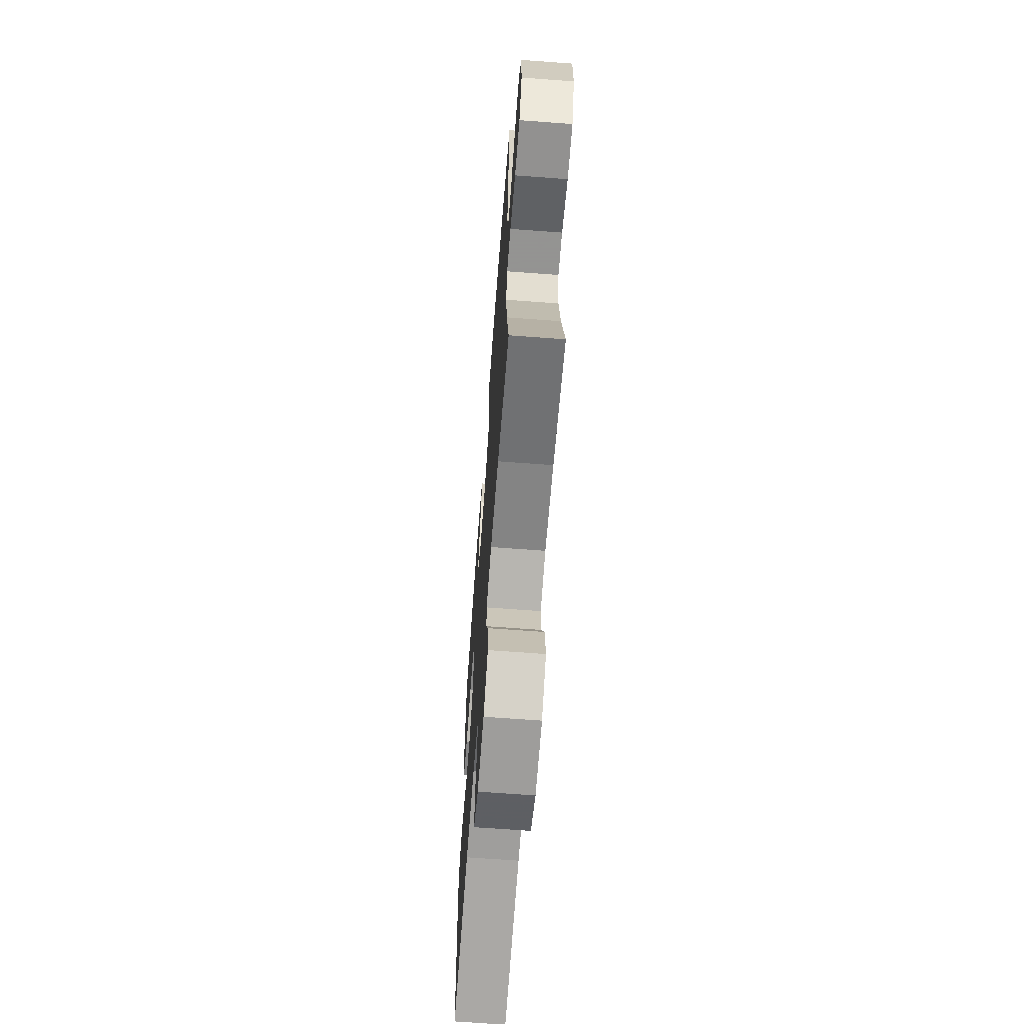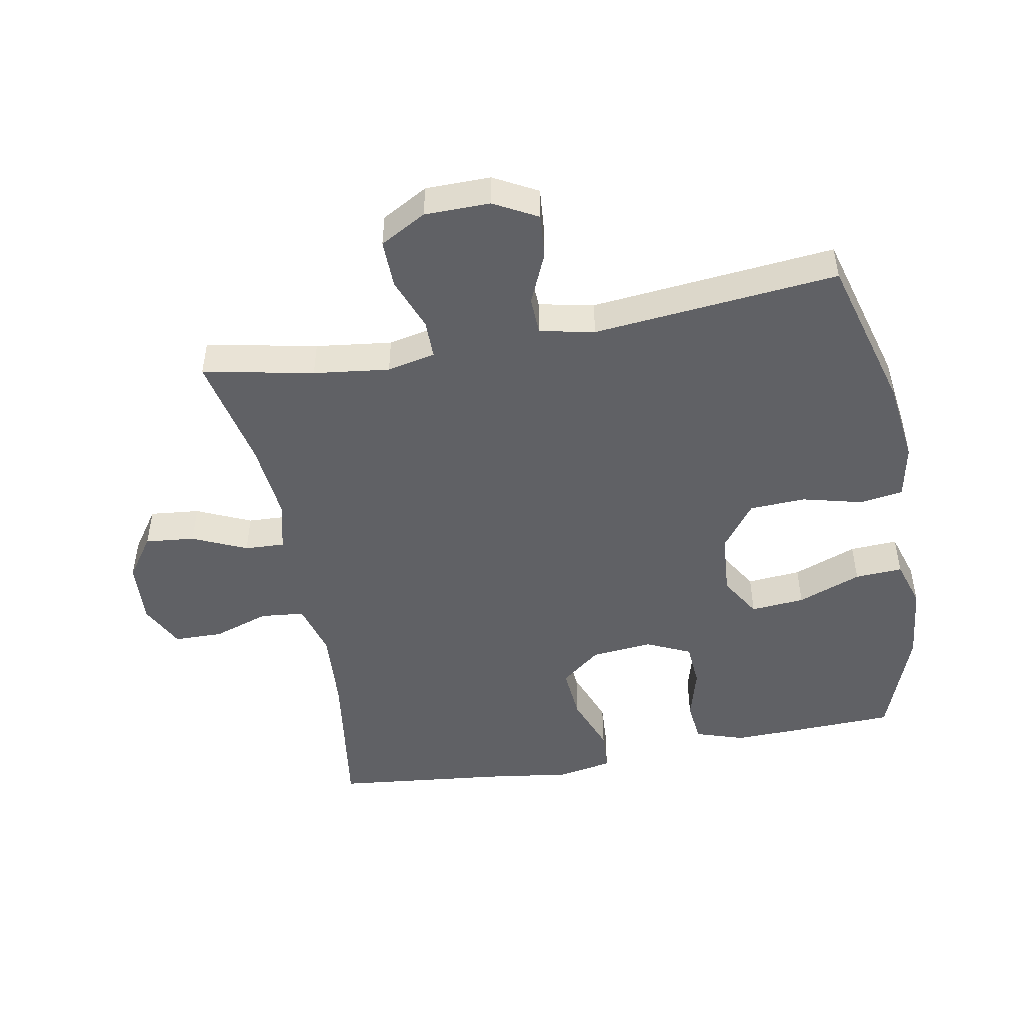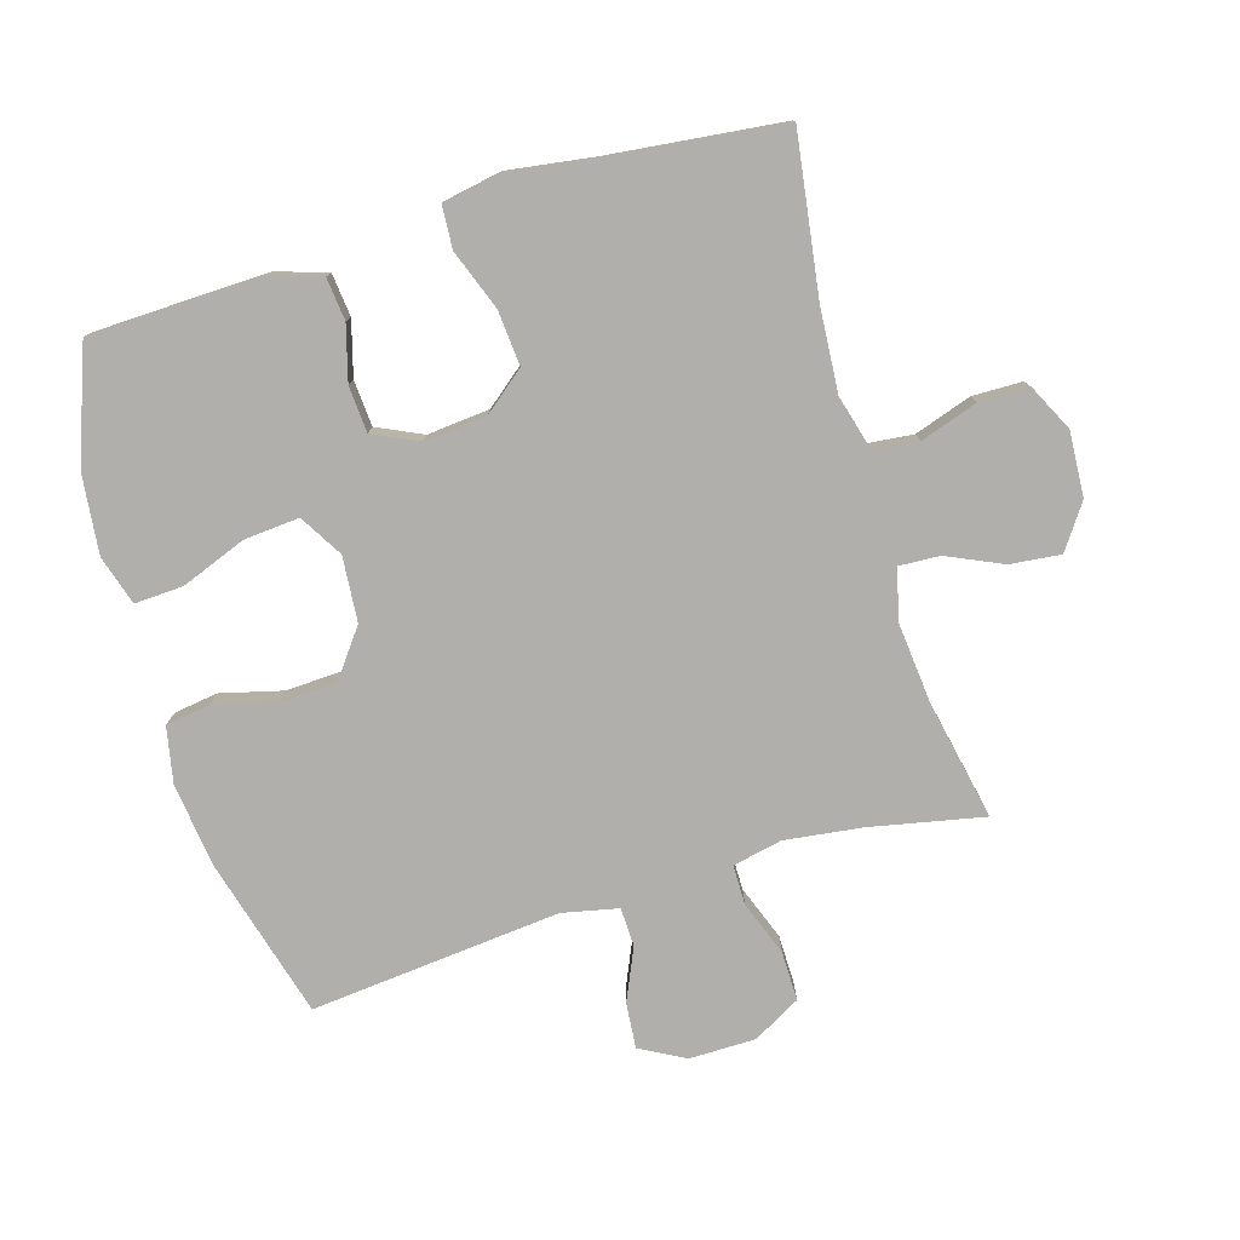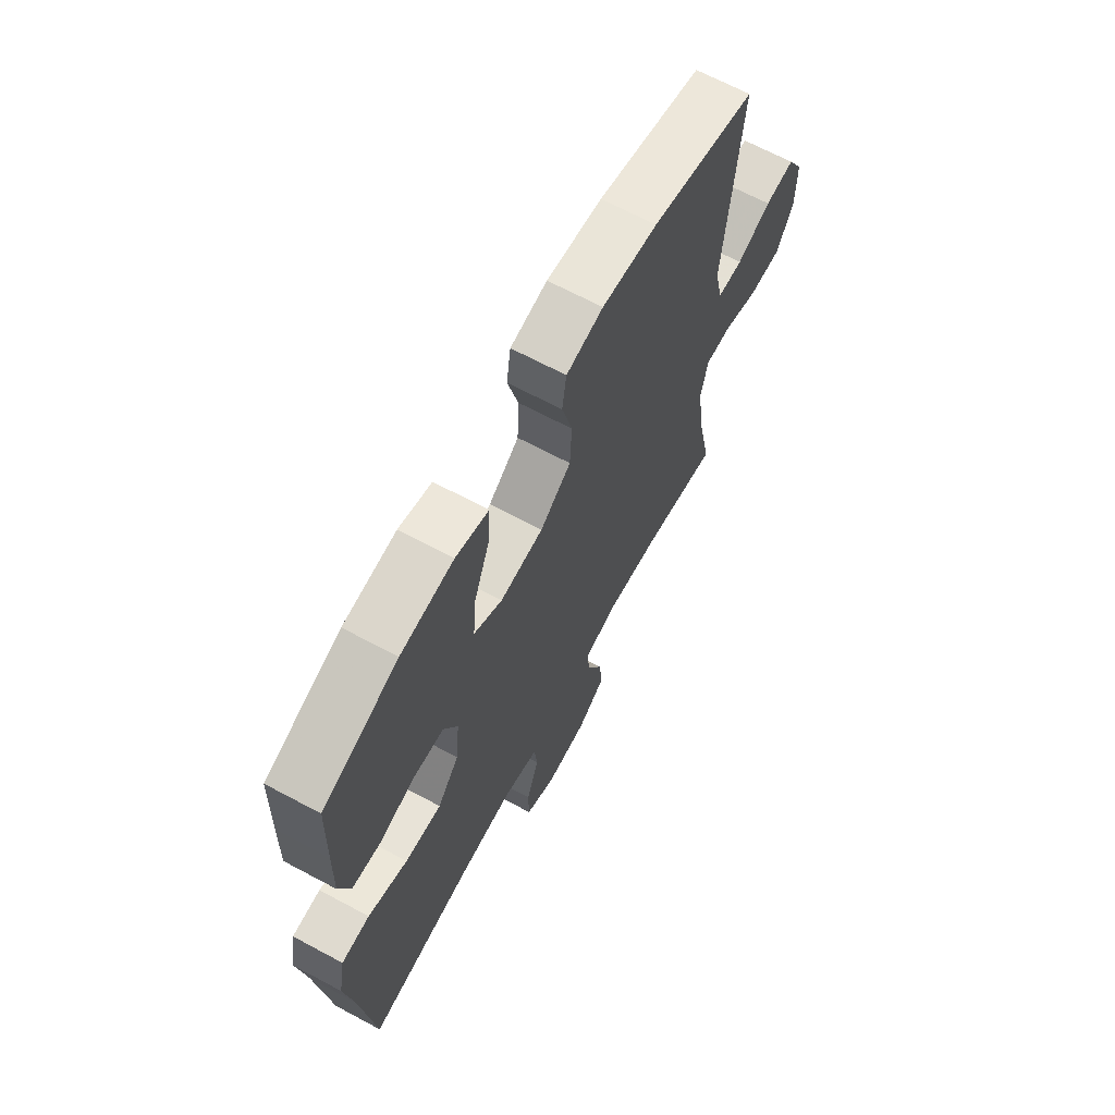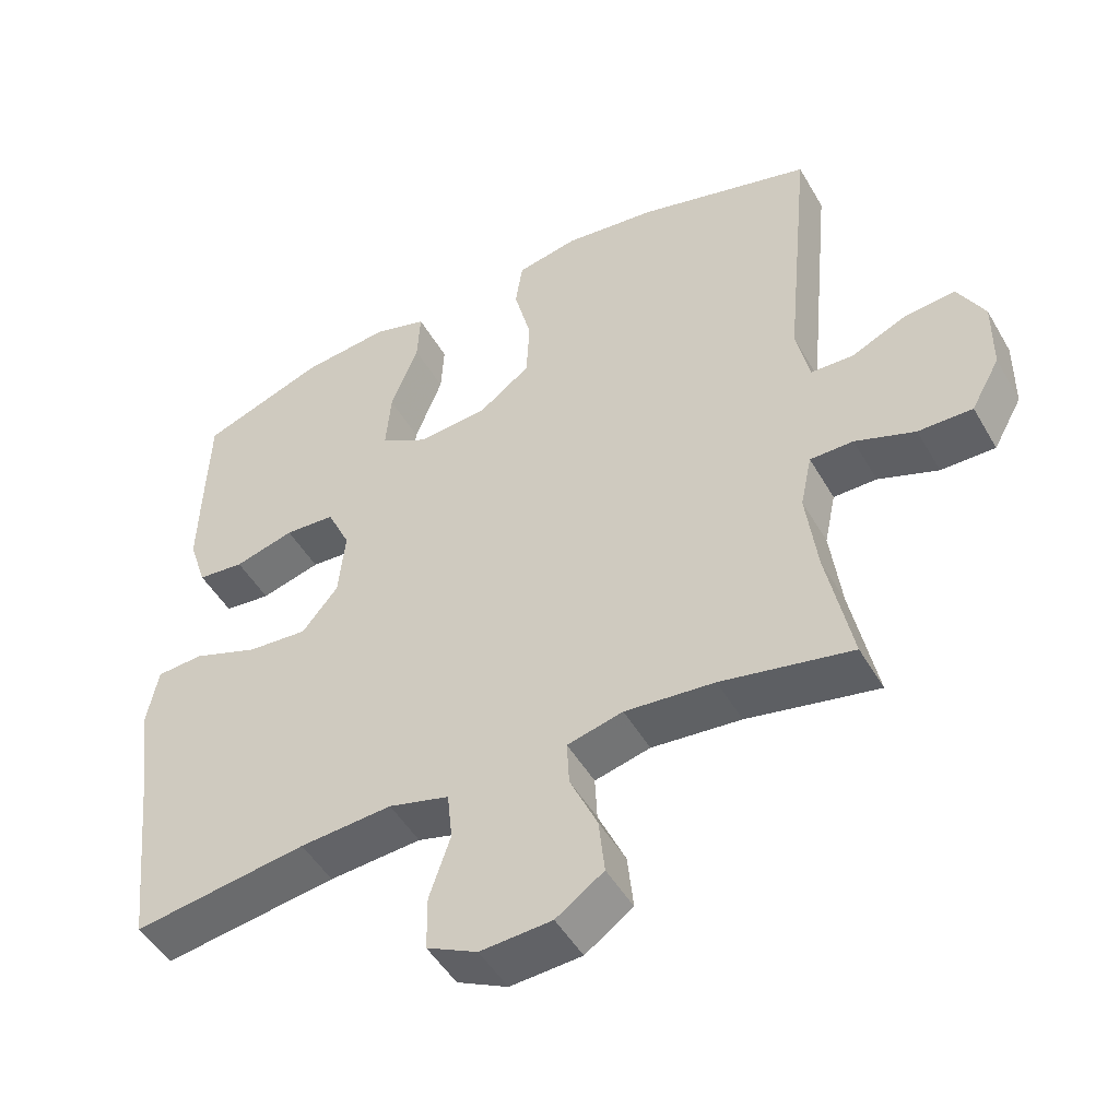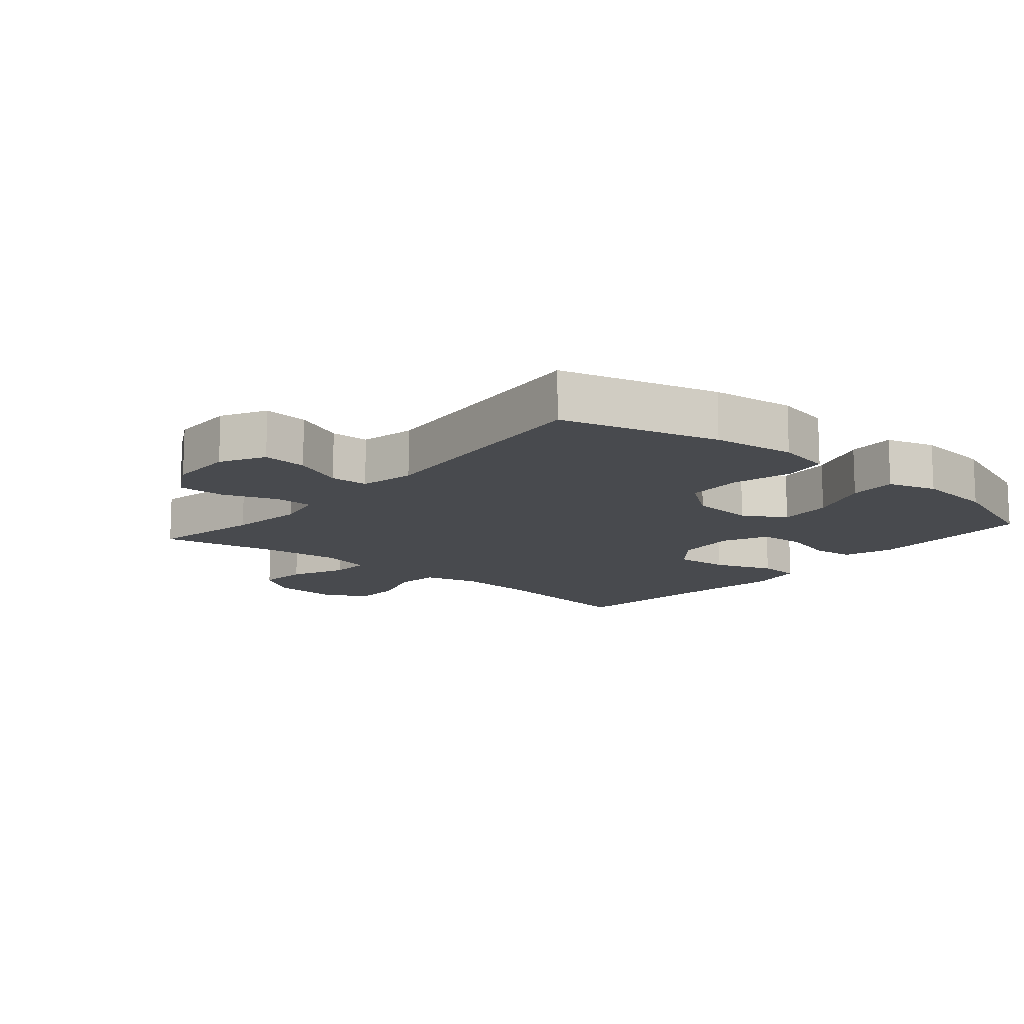
<metadata>
{"format":"obj","ext":"obj","renderer":"f3d","projection":"perspective","resolution":1024,"background":"white","views":[{"elev":-66.9,"azim":-94.3,"up":"+Z"},{"elev":-48.2,"azim":-79.4,"up":"+Y"},{"elev":-78.2,"azim":106.6,"up":"+Y"},{"elev":67.2,"azim":118.2,"up":"+Z"},{"elev":-48.8,"azim":-151.0,"up":"+Z"},{"elev":-13.0,"azim":-40.3,"up":"+Y"}]}
</metadata>
<code>
v 0.5 0.07 -0.5
v 0.259 0.07 -0.465
v 0.131 0.07 -0.456
v 0.047 0.07 -0.479
v 0.04 0.07 -0.547
v 0.069 0.07 -0.634
v 0.068 0.07 -0.71
v -0.002 0.07 -0.745
v -0.101 0.07 -0.739
v -0.167 0.07 -0.693
v -0.159 0.07 -0.616
v -0.121 0.07 -0.532
v -0.118 0.07 -0.47
v -0.195 0.07 -0.451
v -0.319 0.07 -0.463
v -0.5 0.07 -0.5
v -0.465 0.07 -0.328
v -0.45 0.07 -0.21
v -0.466 0.07 -0.135
v -0.526 0.07 -0.135
v -0.609 0.07 -0.166
v -0.684 0.07 -0.167
v -0.724 0.07 -0.095
v -0.725 0.07 0.006
v -0.688 0.07 0.074
v -0.619 0.07 0.068
v -0.54 0.07 0.033
v -0.481 0.07 0.035
v -0.463 0.07 0.12
v -0.5 0.07 0.5
v -0.257 0.07 0.567
v -0.129 0.07 0.583
v -0.044 0.07 0.566
v -0.034 0.07 0.499
v -0.058 0.07 0.405
v -0.054 0.07 0.318
v 0.017 0.07 0.265
v 0.116 0.07 0.257
v 0.181 0.07 0.296
v 0.174 0.07 0.38
v 0.136 0.07 0.479
v 0.132 0.07 0.553
v 0.207 0.07 0.576
v 0.328 0.07 0.563
v 0.5 0.07 0.5
v 0.505 0.07 0.352
v 0.508 0.07 0.237
v 0.483 0.07 0.161
v 0.418 0.07 0.154
v 0.335 0.07 0.177
v 0.265 0.07 0.172
v 0.233 0.07 0.103
v 0.242 0.07 0.008
v 0.292 0.07 -0.054
v 0.376 0.07 -0.047
v 0.467 0.07 -0.013
v 0.532 0.07 -0.017
v 0.548 0.07 -0.103
v 0.529 0.07 -0.236
v 0.5 0 -0.5
v 0.259 0 -0.465
v 0.131 0 -0.456
v 0.047 0 -0.479
v 0.04 0 -0.547
v 0.069 0 -0.634
v 0.068 0 -0.71
v -0.002 0 -0.745
v -0.101 0 -0.739
v -0.167 0 -0.693
v -0.159 0 -0.616
v -0.121 0 -0.532
v -0.118 0 -0.47
v -0.195 0 -0.451
v -0.319 0 -0.463
v -0.5 0 -0.5
v -0.465 0 -0.328
v -0.45 0 -0.21
v -0.466 0 -0.135
v -0.526 0 -0.135
v -0.609 0 -0.166
v -0.684 0 -0.167
v -0.724 0 -0.095
v -0.725 0 0.006
v -0.688 0 0.074
v -0.619 0 0.068
v -0.54 0 0.033
v -0.481 0 0.035
v -0.463 0 0.12
v -0.5 0 0.5
v -0.257 0 0.567
v -0.129 0 0.583
v -0.044 0 0.566
v -0.034 0 0.499
v -0.058 0 0.405
v -0.054 0 0.318
v 0.017 0 0.265
v 0.116 0 0.257
v 0.181 0 0.296
v 0.174 0 0.38
v 0.136 0 0.479
v 0.132 0 0.553
v 0.207 0 0.576
v 0.328 0 0.563
v 0.5 0 0.5
v 0.505 0 0.352
v 0.508 0 0.237
v 0.483 0 0.161
v 0.418 0 0.154
v 0.335 0 0.177
v 0.265 0 0.172
v 0.233 0 0.103
v 0.242 0 0.008
v 0.292 0 -0.054
v 0.376 0 -0.047
v 0.467 0 -0.013
v 0.532 0 -0.017
v 0.548 0 -0.103
v 0.529 0 -0.236
f 56 57 58 59
f 55 56 59 1
f 54 55 1 2
f 53 54 2 3
f 52 53 3 4
f 47 48 49 50
f 47 50 51
f 46 47 51
f 45 46 51
f 44 45 51
f 43 44 51 52
f 40 41 42 43
f 39 40 43 52
f 32 33 34 35
f 32 35 36
f 29 30 31 32
f 28 29 32 36
f 24 25 26 27
f 24 27 28
f 23 24 28
f 20 21 22 23
f 19 20 23 28
f 18 19 28 36
f 15 16 17
f 14 15 17 18
f 13 14 18 36
f 9 10 11 12
f 5 6 7 8
f 4 5 8 9
f 38 39 52 4
f 12 13 36 37
f 12 37 38
f 4 9 12 38
f 118 117 116 115
f 60 118 115 114
f 61 60 114 113
f 62 61 113 112
f 63 62 112 111
f 109 108 107 106
f 110 109 106
f 110 106 105
f 110 105 104
f 110 104 103
f 111 110 103 102
f 102 101 100 99
f 111 102 99 98
f 94 93 92 91
f 95 94 91
f 91 90 89 88
f 95 91 88 87
f 86 85 84 83
f 87 86 83
f 87 83 82
f 82 81 80 79
f 87 82 79 78
f 95 87 78 77
f 76 75 74
f 77 76 74 73
f 95 77 73 72
f 71 70 69 68
f 67 66 65 64
f 68 67 64 63
f 63 111 98 97
f 96 95 72 71
f 97 96 71
f 97 71 68 63
f 1 60 61 2
f 2 61 62 3
f 3 62 63 4
f 4 63 64 5
f 5 64 65 6
f 6 65 66 7
f 7 66 67 8
f 8 67 68 9
f 9 68 69 10
f 10 69 70 11
f 11 70 71 12
f 12 71 72 13
f 13 72 73 14
f 14 73 74 15
f 15 74 75 16
f 16 75 76 17
f 17 76 77 18
f 18 77 78 19
f 19 78 79 20
f 20 79 80 21
f 21 80 81 22
f 22 81 82 23
f 23 82 83 24
f 24 83 84 25
f 25 84 85 26
f 26 85 86 27
f 27 86 87 28
f 28 87 88 29
f 29 88 89 30
f 30 89 90 31
f 31 90 91 32
f 32 91 92 33
f 33 92 93 34
f 34 93 94 35
f 35 94 95 36
f 36 95 96 37
f 37 96 97 38
f 38 97 98 39
f 39 98 99 40
f 40 99 100 41
f 41 100 101 42
f 42 101 102 43
f 43 102 103 44
f 44 103 104 45
f 45 104 105 46
f 46 105 106 47
f 47 106 107 48
f 48 107 108 49
f 49 108 109 50
f 50 109 110 51
f 51 110 111 52
f 52 111 112 53
f 53 112 113 54
f 54 113 114 55
f 55 114 115 56
f 56 115 116 57
f 57 116 117 58
f 58 117 118 59
f 59 118 60 1

</code>
